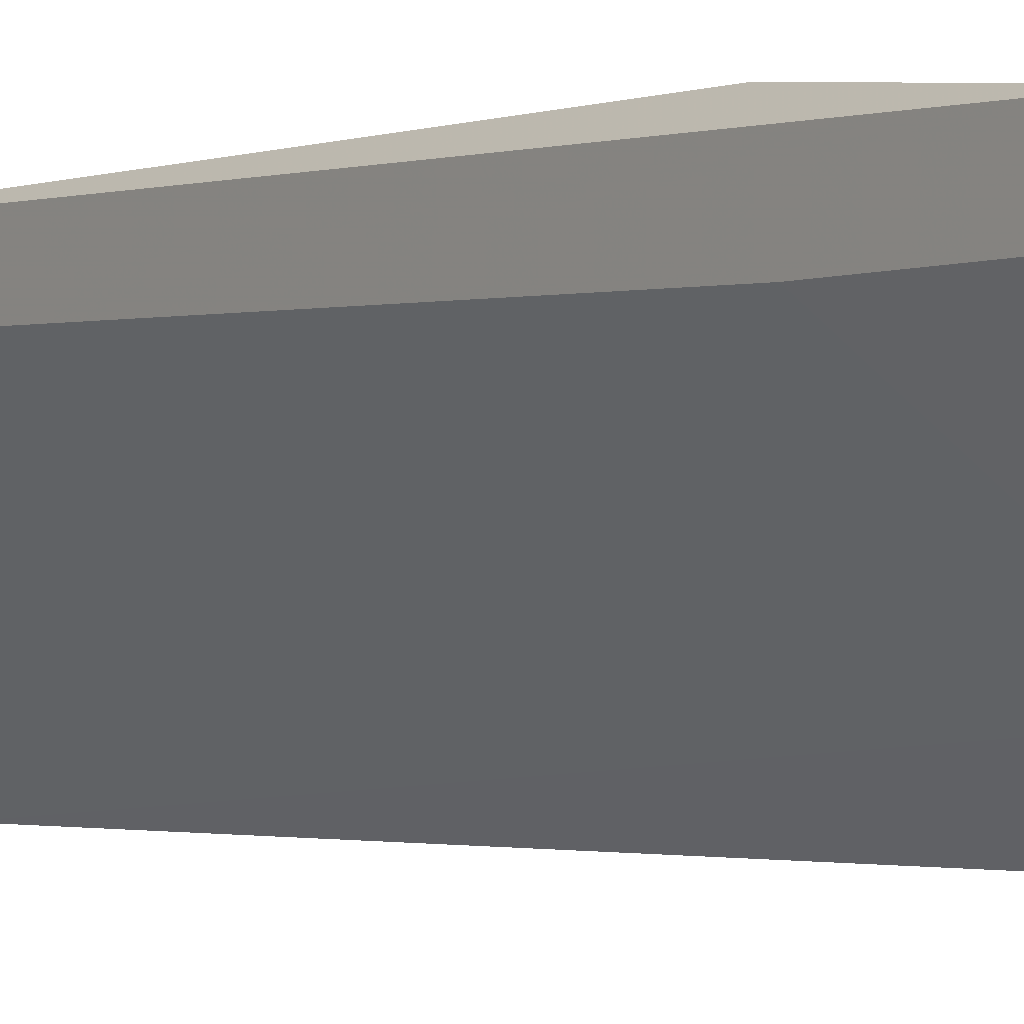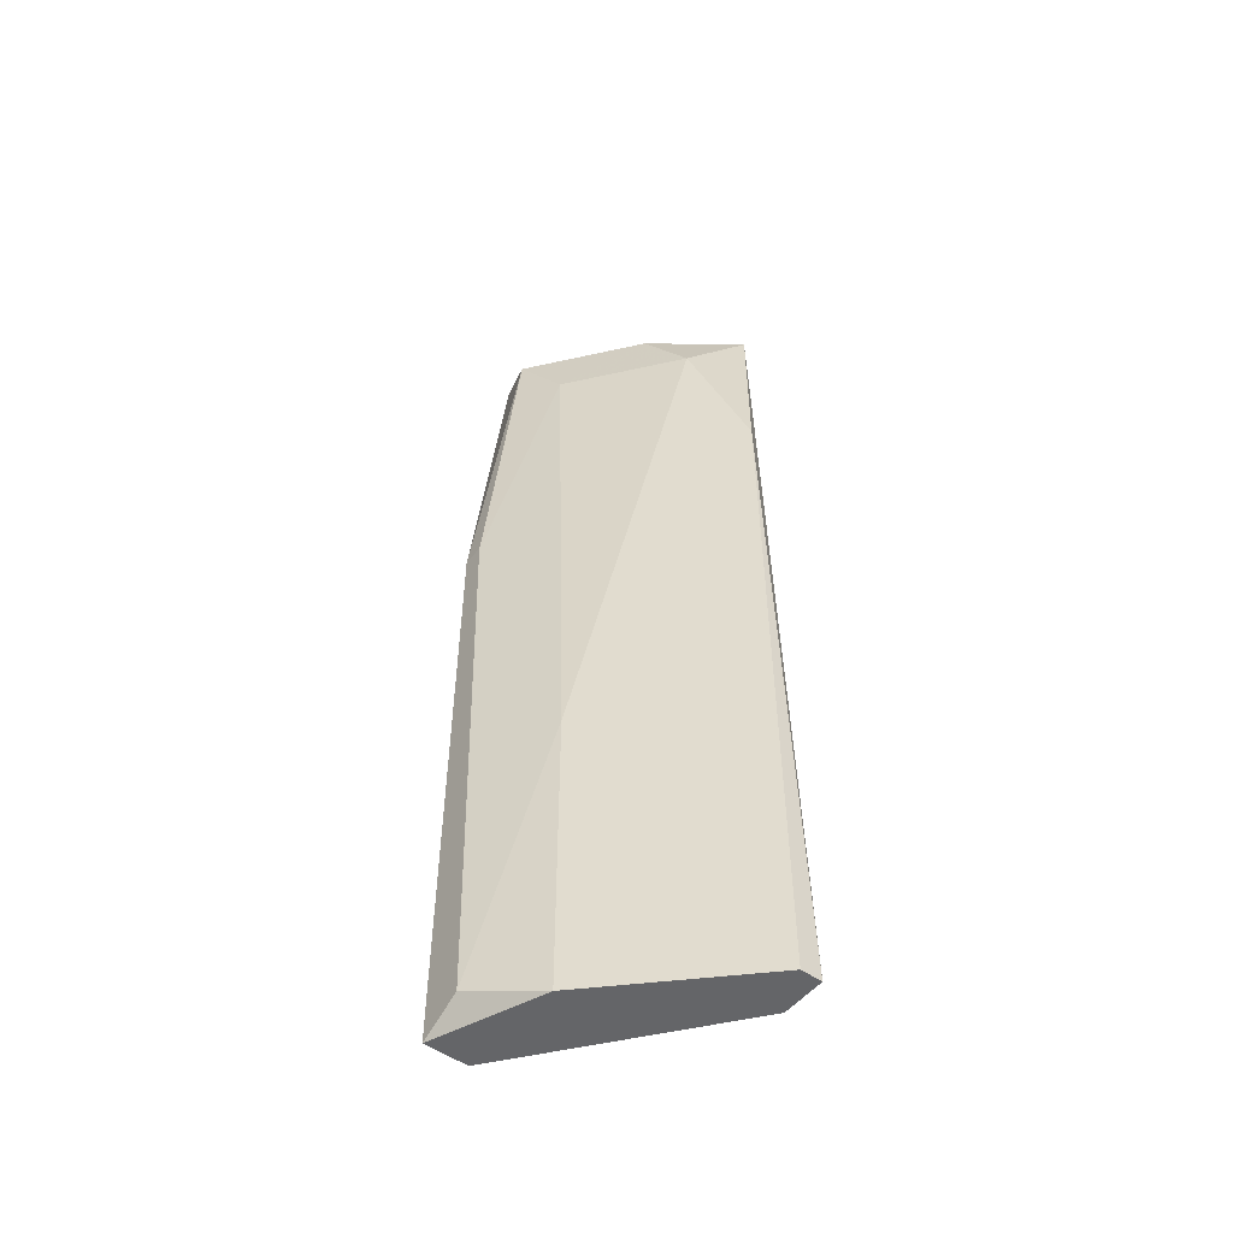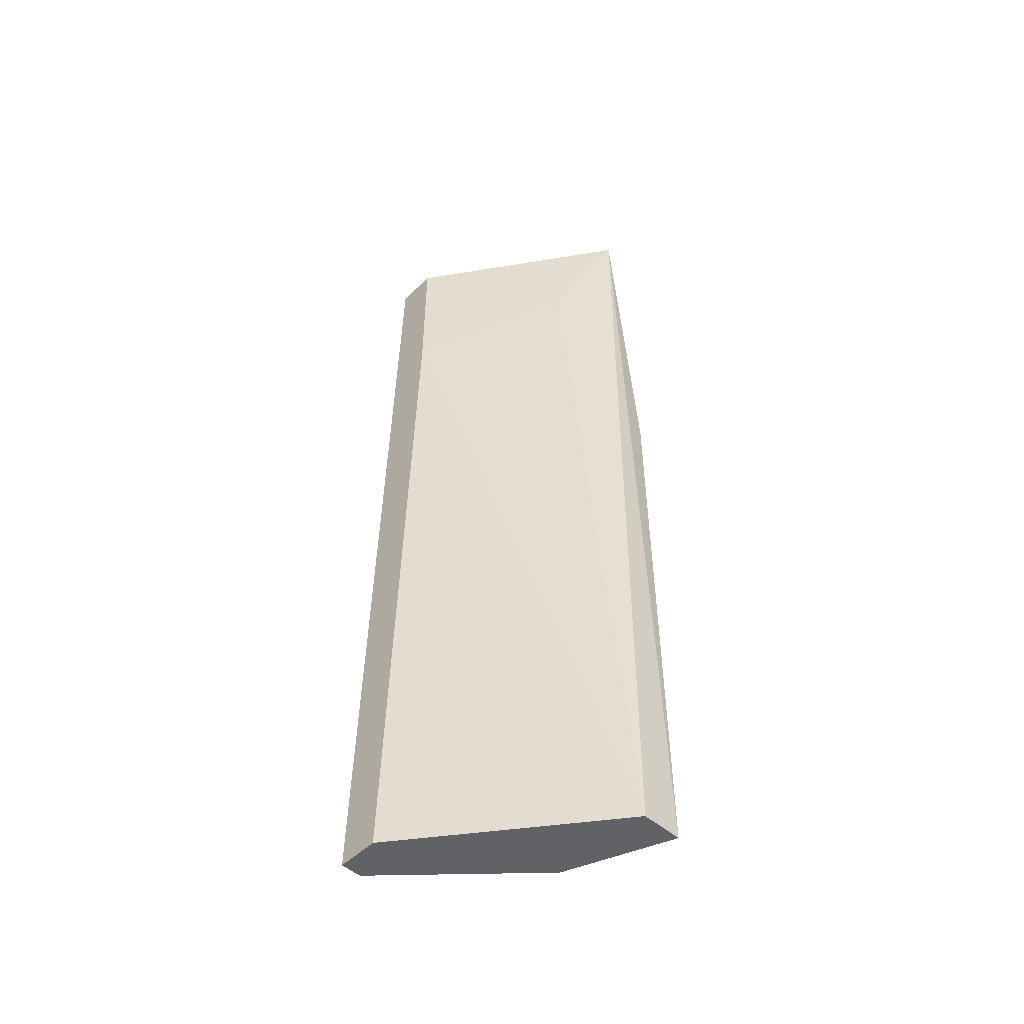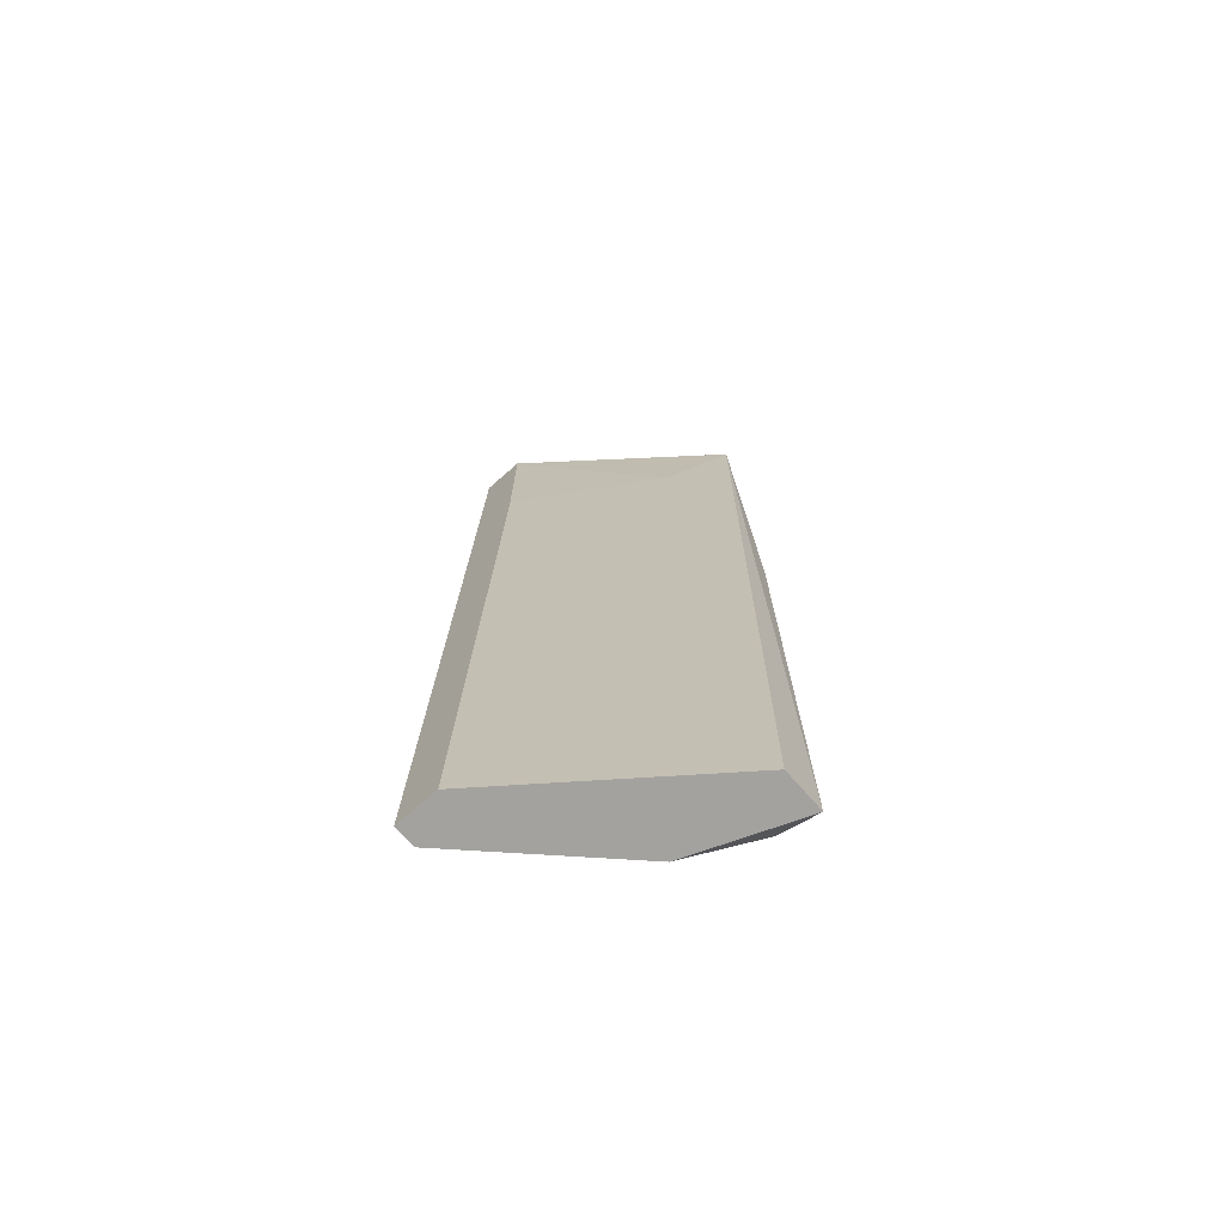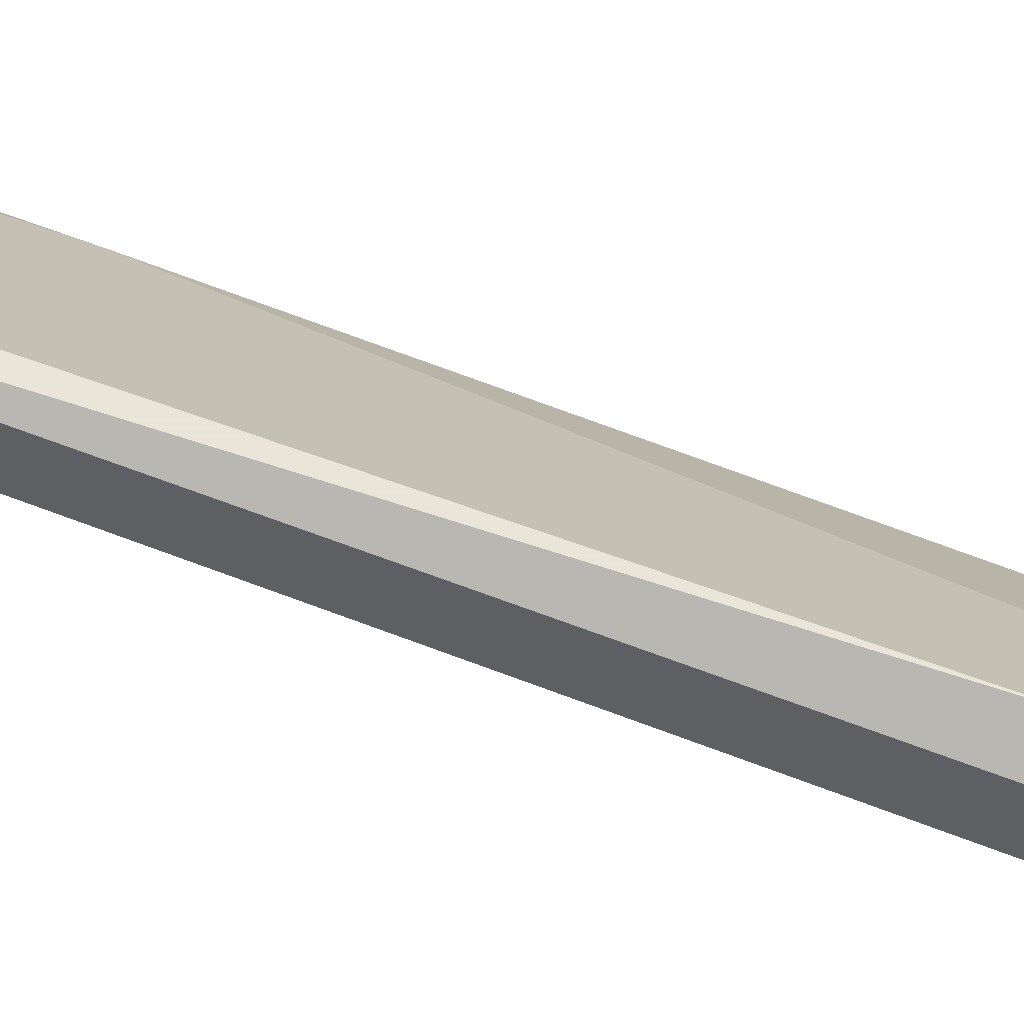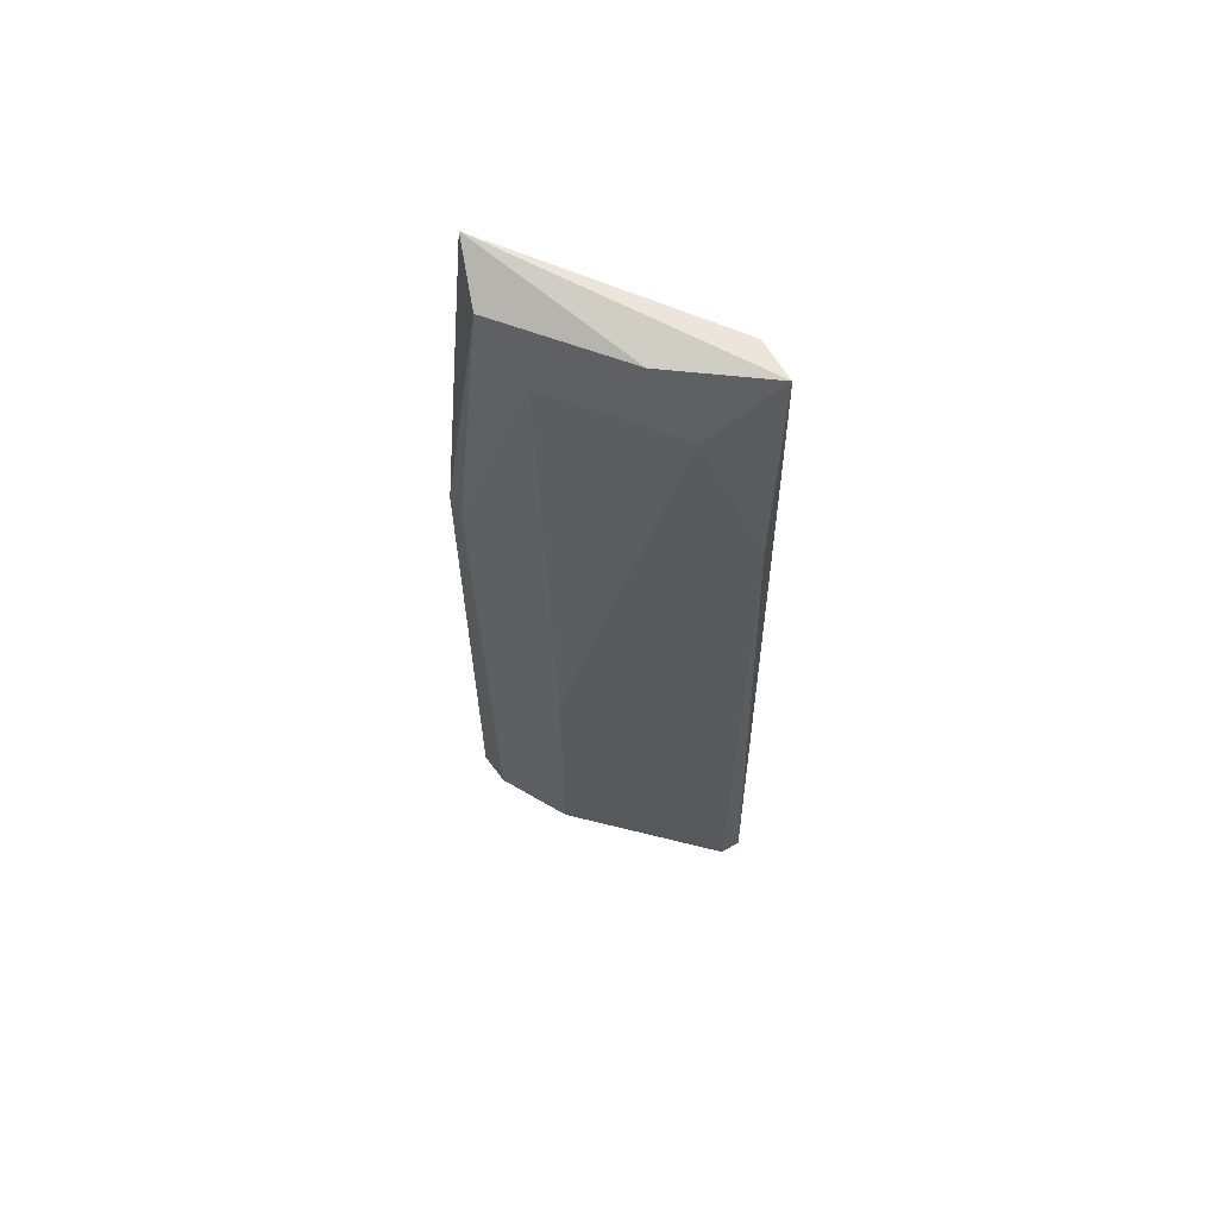
<metadata>
{"format":"obj","ext":"obj","renderer":"f3d","projection":"perspective","resolution":1024,"background":"white","views":[{"elev":-2.1,"azim":-35.1,"up":"+Y"},{"elev":-51.5,"azim":142.3,"up":"+Z"},{"elev":-50.5,"azim":-43.6,"up":"+Z"},{"elev":-72.4,"azim":-48.6,"up":"+Z"},{"elev":57.7,"azim":-68.3,"up":"+Y"},{"elev":63.4,"azim":149.2,"up":"+Z"}]}
</metadata>
<code>
v 0.03072 0.02674 0.0598
v 0.03467 0.01752 0.003141
v 0.02545 0.02938 0.003141
v 0.03467 0.02411 0.003141
v 0.03489 0.01704 0.06169
v 0.02545 0.02806 0.0598
v 0.02677 0.03202 0.04662
v 0.03731 0.01884 0.04003
v 0.02677 0.03202 0.003141
v 0.03731 0.01752 0.003141
v 0.03467 0.02279 0.05585
v 0.02545 0.0307 0.0598
v 0.02941 0.02938 0.05585
v 0.03731 0.02015 0.004467
v 0.02545 0.03202 0.003141
v 0.03599 0.02015 0.0598
v 0.03467 0.02411 0.0216
v 0.02545 0.02806 0.04926
v 0.03204 0.02015 0.05453
v 0.03731 0.01752 0.04003
f 8 16 20
f 2 3 4
f 4 3 9
f 7 4 9
f 2 4 10
f 5 2 10
f 5 1 12
f 6 5 12
f 3 6 12
f 1 11 13
f 12 1 13
f 7 12 13
f 10 4 14
f 8 10 14
f 9 3 15
f 7 9 15
f 3 12 15
f 12 7 15
f 1 5 16
f 11 1 16
f 8 11 16
f 4 7 17
f 11 8 17
f 7 13 17
f 13 11 17
f 14 4 17
f 8 14 17
f 3 2 18
f 6 3 18
f 6 18 19
f 2 5 19
f 5 6 19
f 18 2 19
f 5 10 20
f 10 8 20
f 16 5 20

</code>
